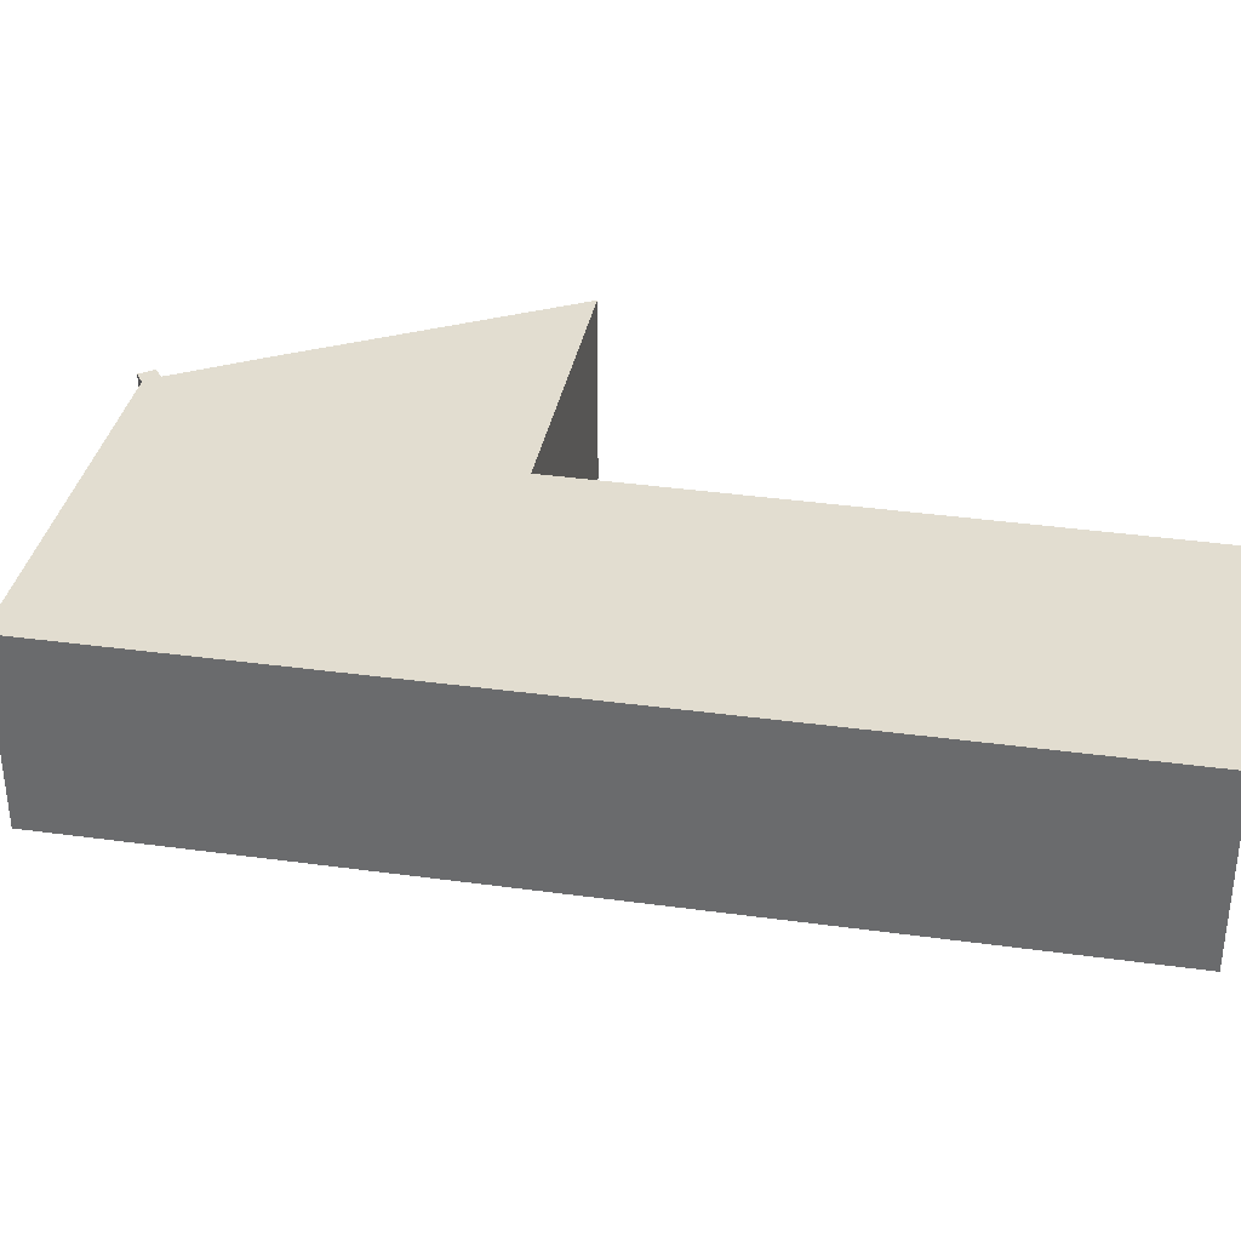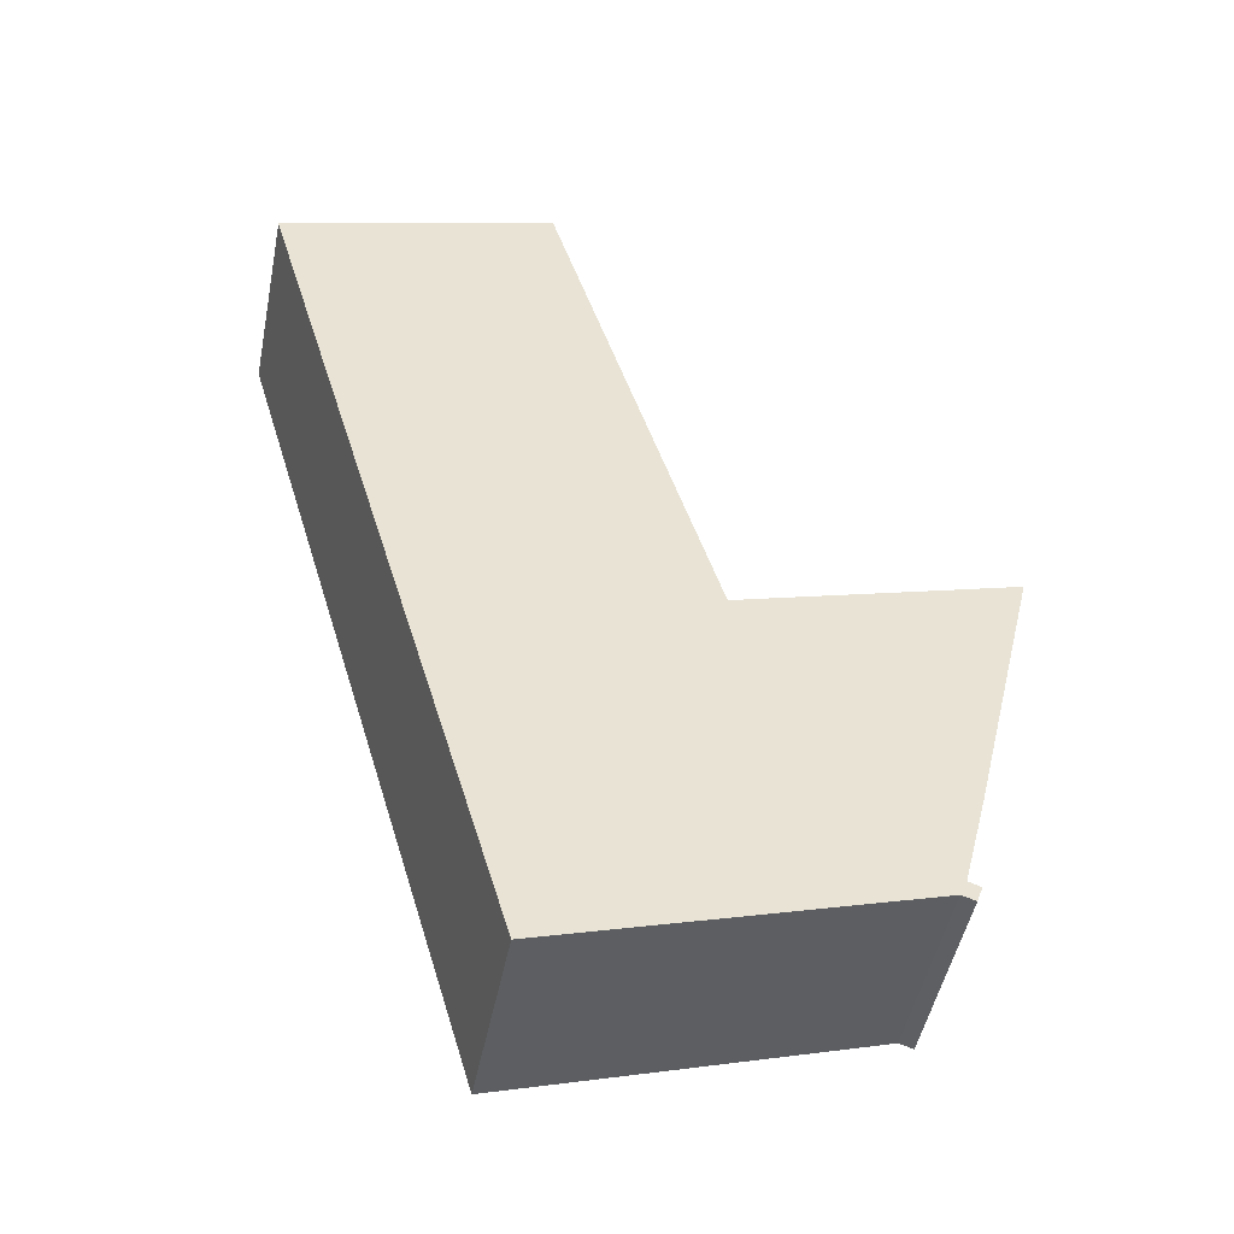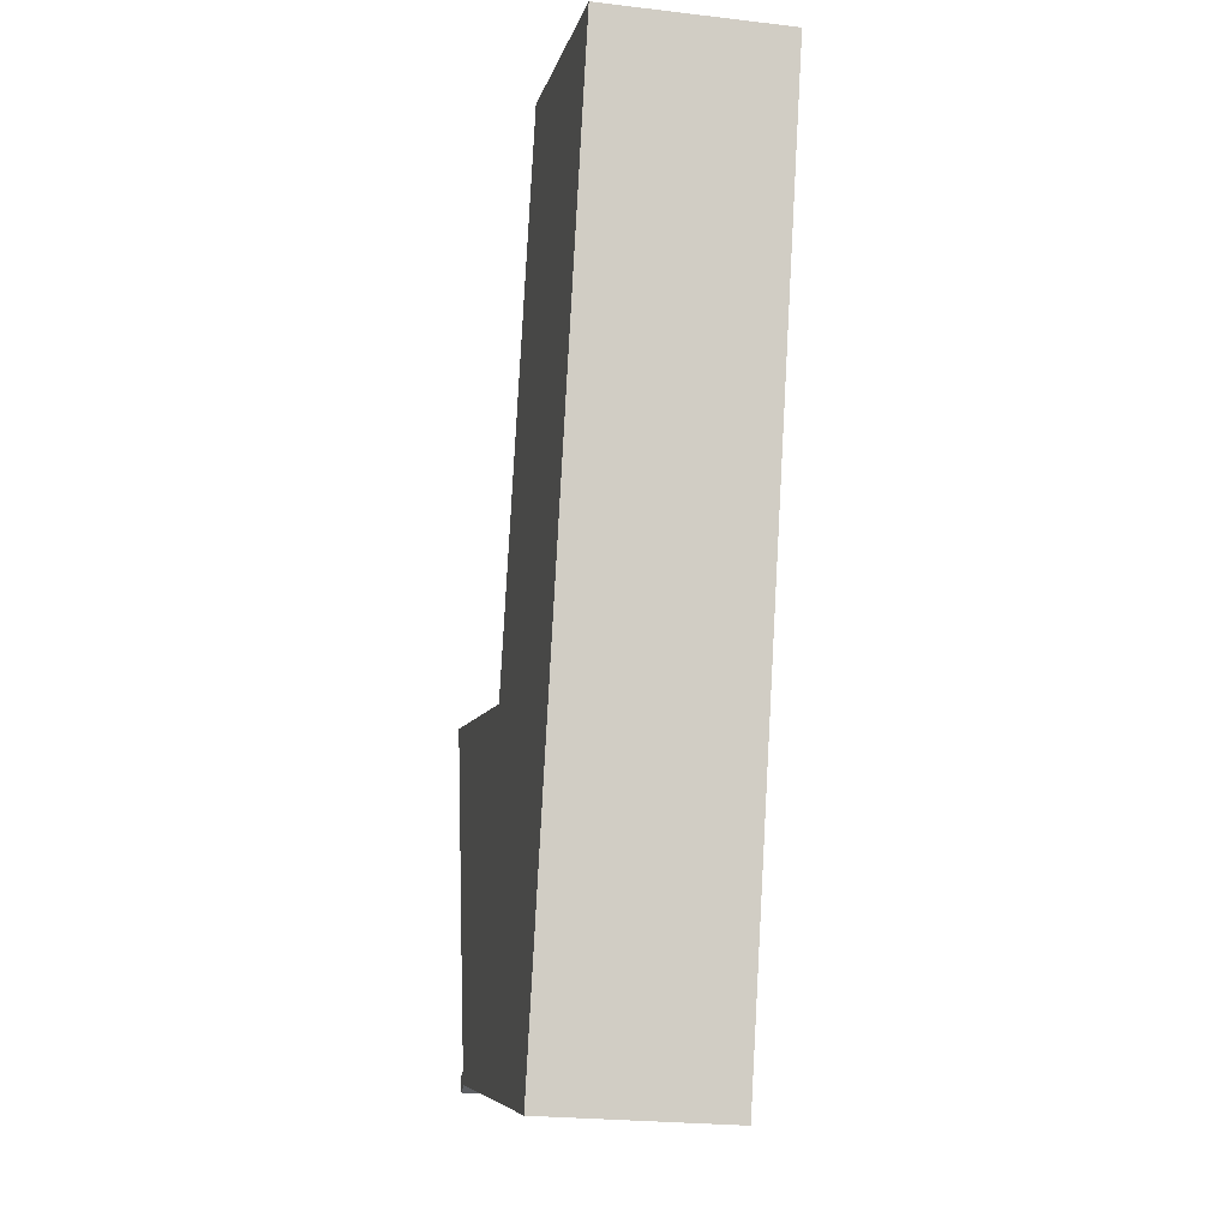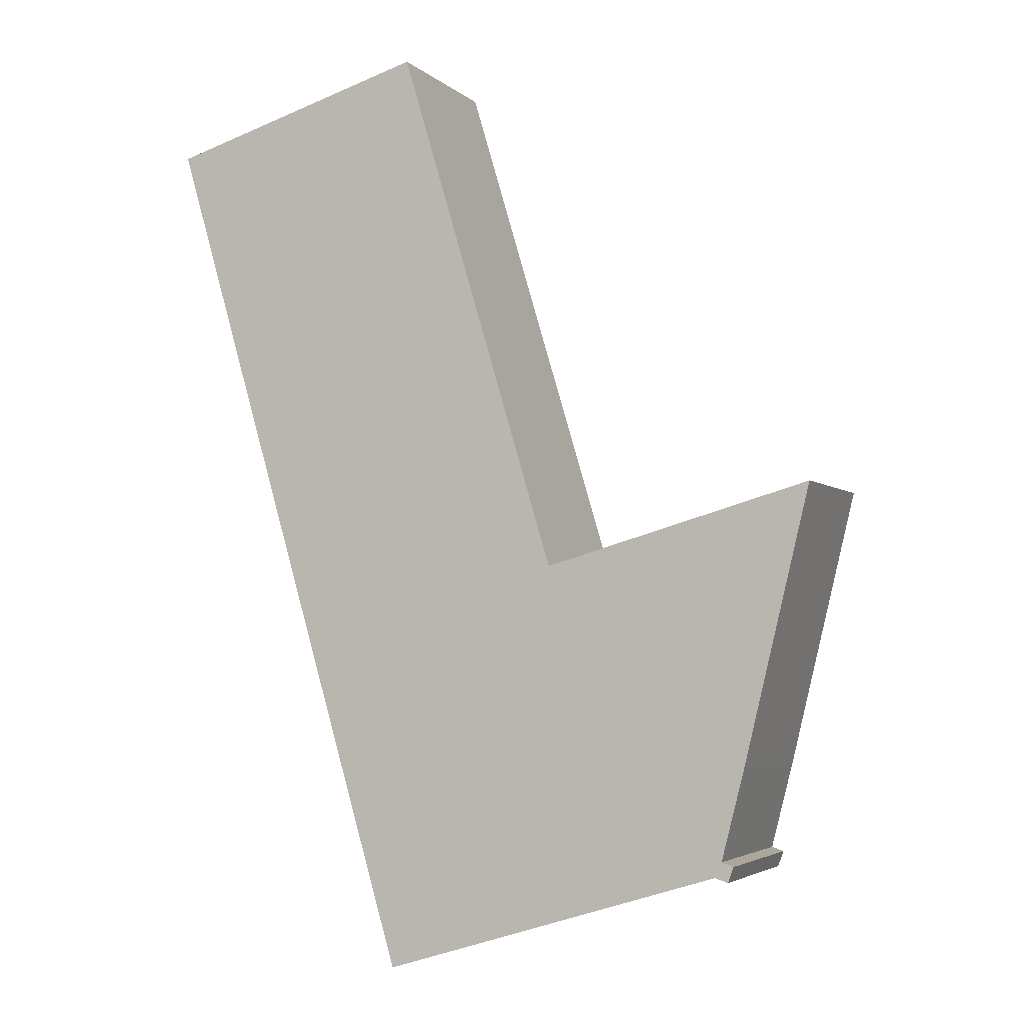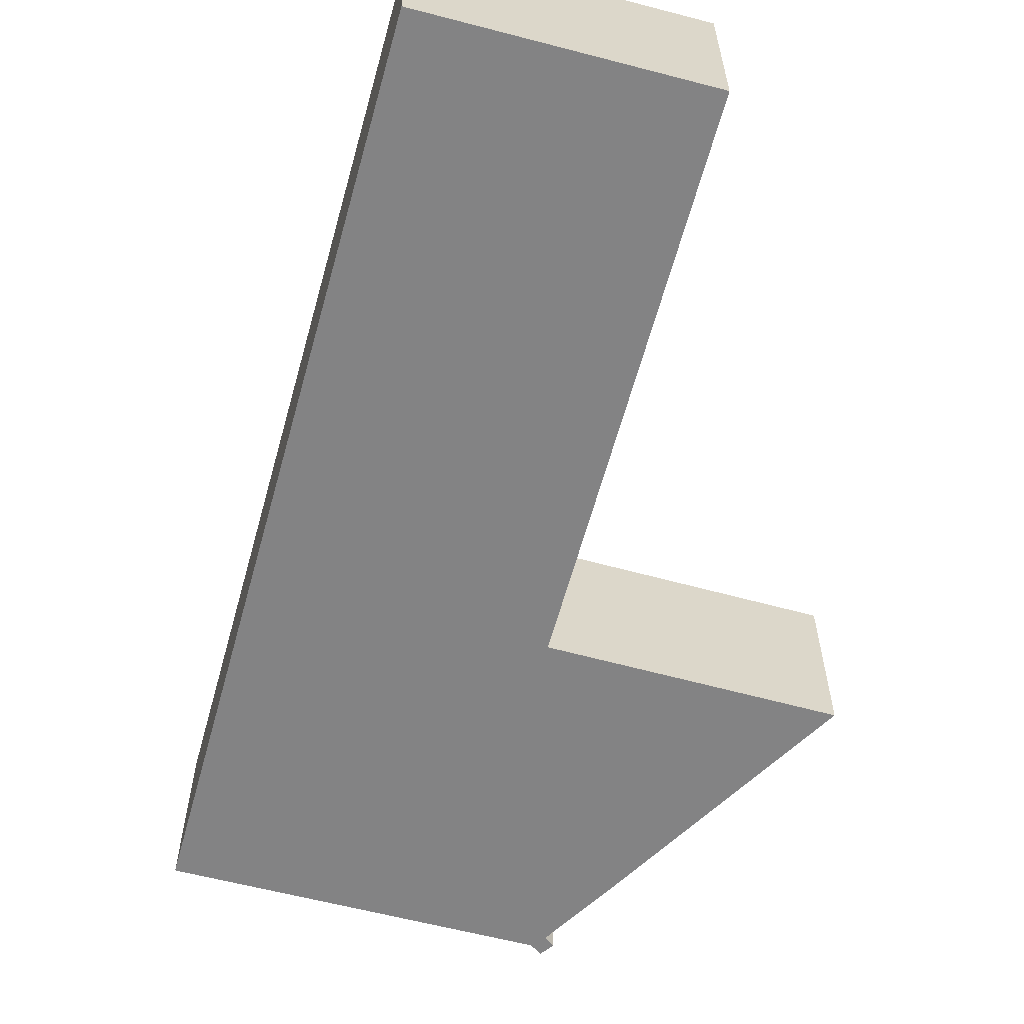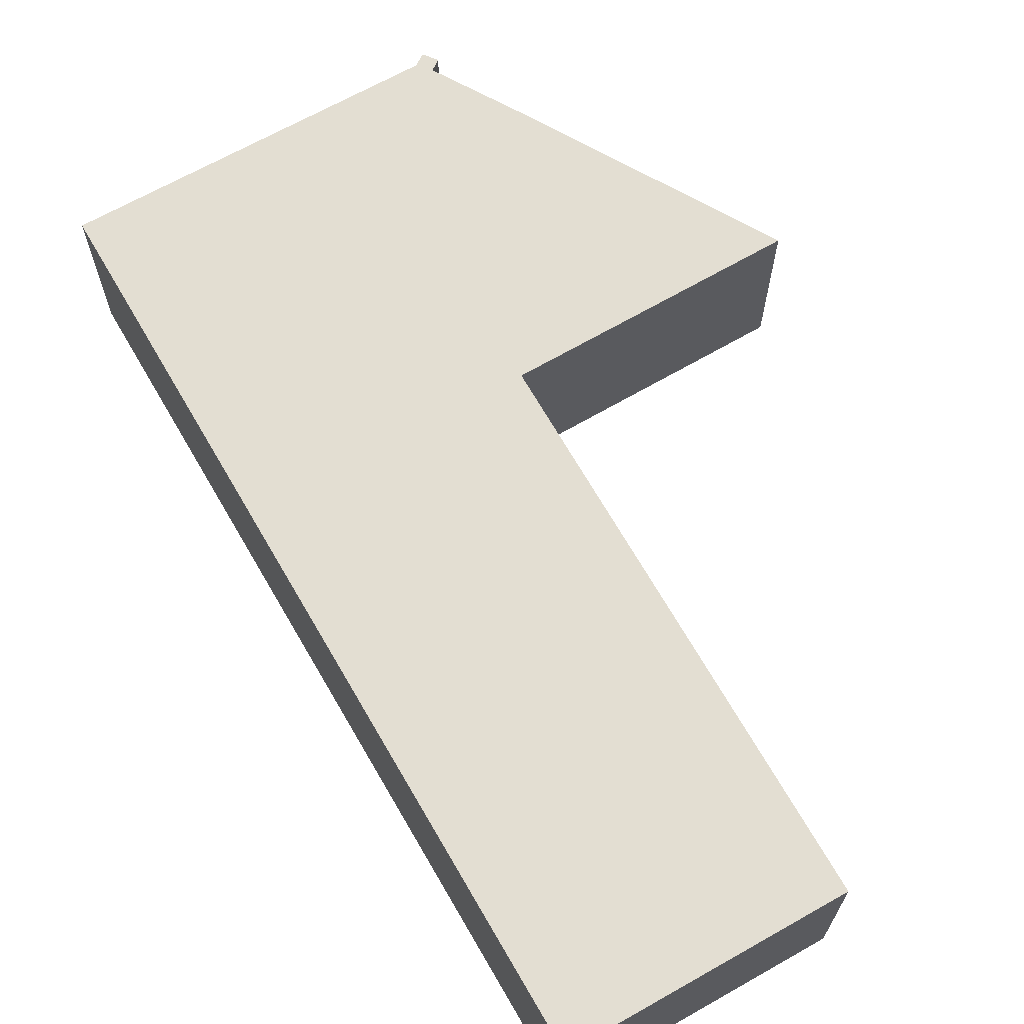
<metadata>
{"format":"obj","ext":"obj","renderer":"f3d","projection":"perspective","resolution":1024,"background":"white","views":[{"elev":35.2,"azim":-96.0,"up":"+Y"},{"elev":-48.6,"azim":-11.2,"up":"+Z"},{"elev":-23.7,"azim":-101.2,"up":"+Z"},{"elev":-3.7,"azim":22.5,"up":"+Z"},{"elev":-61.1,"azim":-31.8,"up":"+Y"},{"elev":67.5,"azim":-46.4,"up":"+Y"}]}
</metadata>
<code>
v  6.122 4.167 1.857
v  3.574 4.167 -12.23
v  0 4.167 2.552e-16
v  9.779 4.167 -10.35
v  5.824 4.167 -19.93
v  9.814 4.167 -10.46
v  12.1 4.167 -9.799
v  13.8 4.167 -17.51
v  16.05 4.167 -8.653
v  14.5 4.167 -15.03
v  14.1 4.167 -16.62
v  13.96 4.167 -17.15
v  14.08 4.167 -17.2
v  13.97 4.167 -17.56
v  14.23 4.167 -17.25
v  14.11 4.167 -17.61
v  0 0 0
v  6.122 -1.137e-16 1.857
v  9.814 6.407e-16 -10.46
v  16.05 5.298e-16 -8.653
v  12.1 6e-16 -9.799
v  13.96 1.05e-15 -17.15
v  14.23 1.056e-15 -17.25
v  14.08 1.053e-15 -17.2
v  9.779 6.336e-16 -10.35
v  14.5 9.203e-16 -15.03
v  14.1 1.018e-15 -16.62
v  14.11 1.078e-15 -17.61
v  13.8 1.072e-15 -17.51
v  13.97 1.075e-15 -17.56
v  5.824 1.22e-15 -19.93
v  3.574 7.488e-16 -12.23
g defaultobject
f 1 2 3
f 2 1 4
f 2 4 5
f 5 4 6
f 5 6 7
f 5 7 8
f 8 7 9
f 8 9 10
f 8 10 11
f 8 11 12
f 8 12 13
f 8 13 14
f 14 13 15
f 14 15 16
f 17 1 3
f 1 17 18
f 19 7 6
f 7 19 9
f 9 19 20
f 20 19 21
f 22 13 12
f 13 22 15
f 15 22 23
f 23 22 24
f 18 4 1
f 4 18 25
f 4 25 6
f 6 25 19
f 20 10 9
f 10 20 26
f 10 26 11
f 11 26 12
f 12 26 27
f 12 27 22
f 23 16 15
f 16 23 28
f 28 14 16
f 14 28 8
f 8 28 29
f 29 28 30
f 29 5 8
f 5 29 31
f 2 17 3
f 17 2 32
f 32 2 5
f 32 5 31
f 23 30 28
f 30 23 29
f 29 32 31
f 32 29 22
f 22 29 23
f 22 23 24
f 32 22 27
f 32 27 26
f 32 26 19
f 19 26 20
f 19 20 21
f 19 17 32
f 17 19 25
f 17 25 18

</code>
